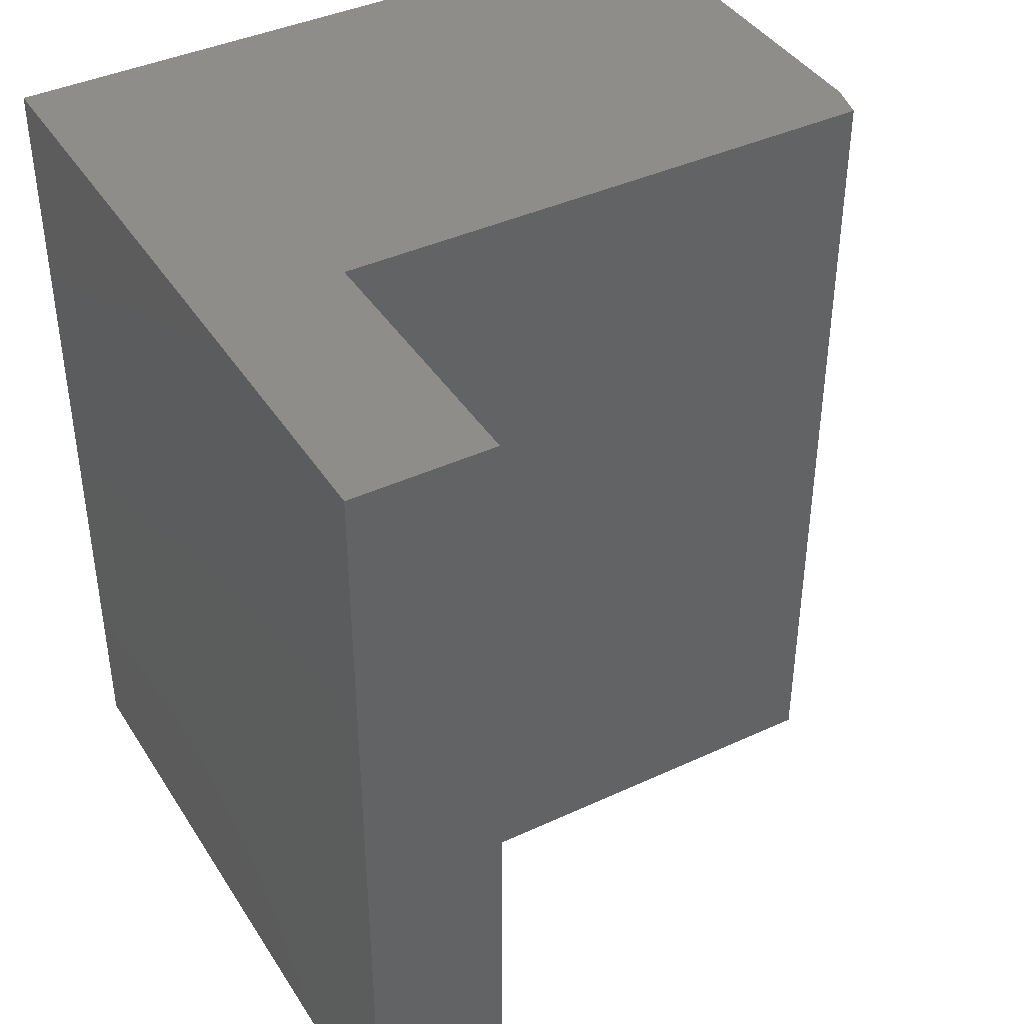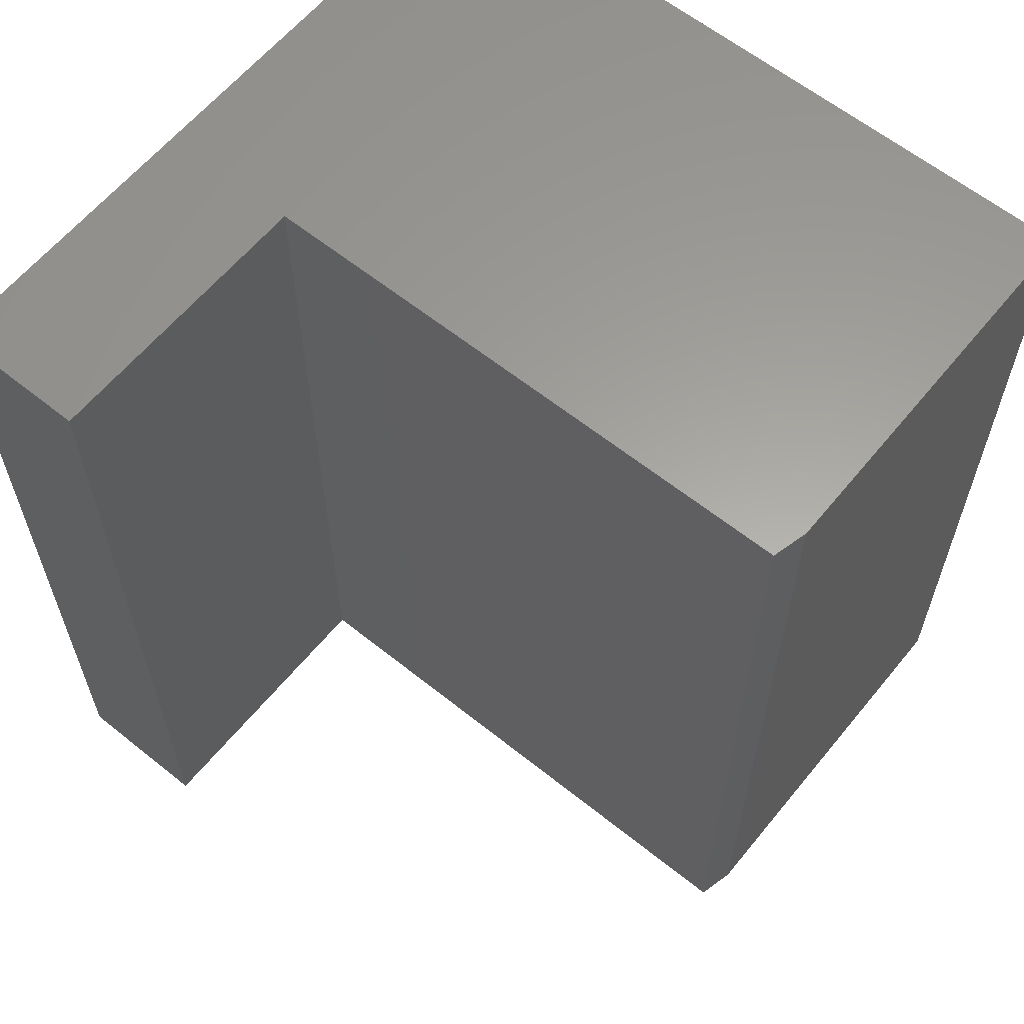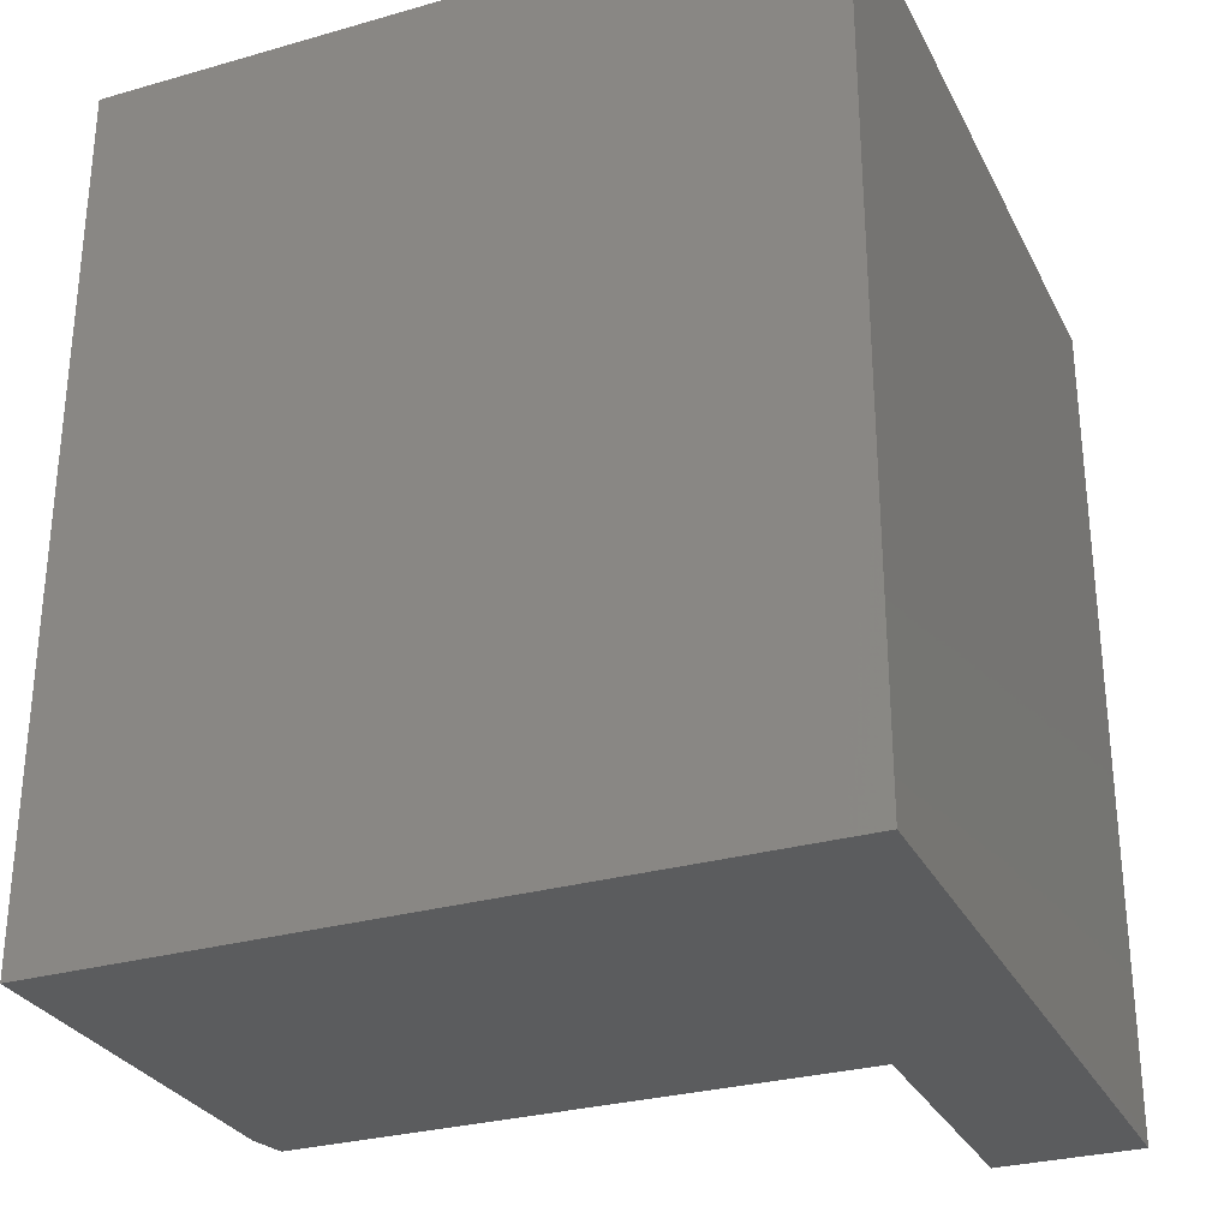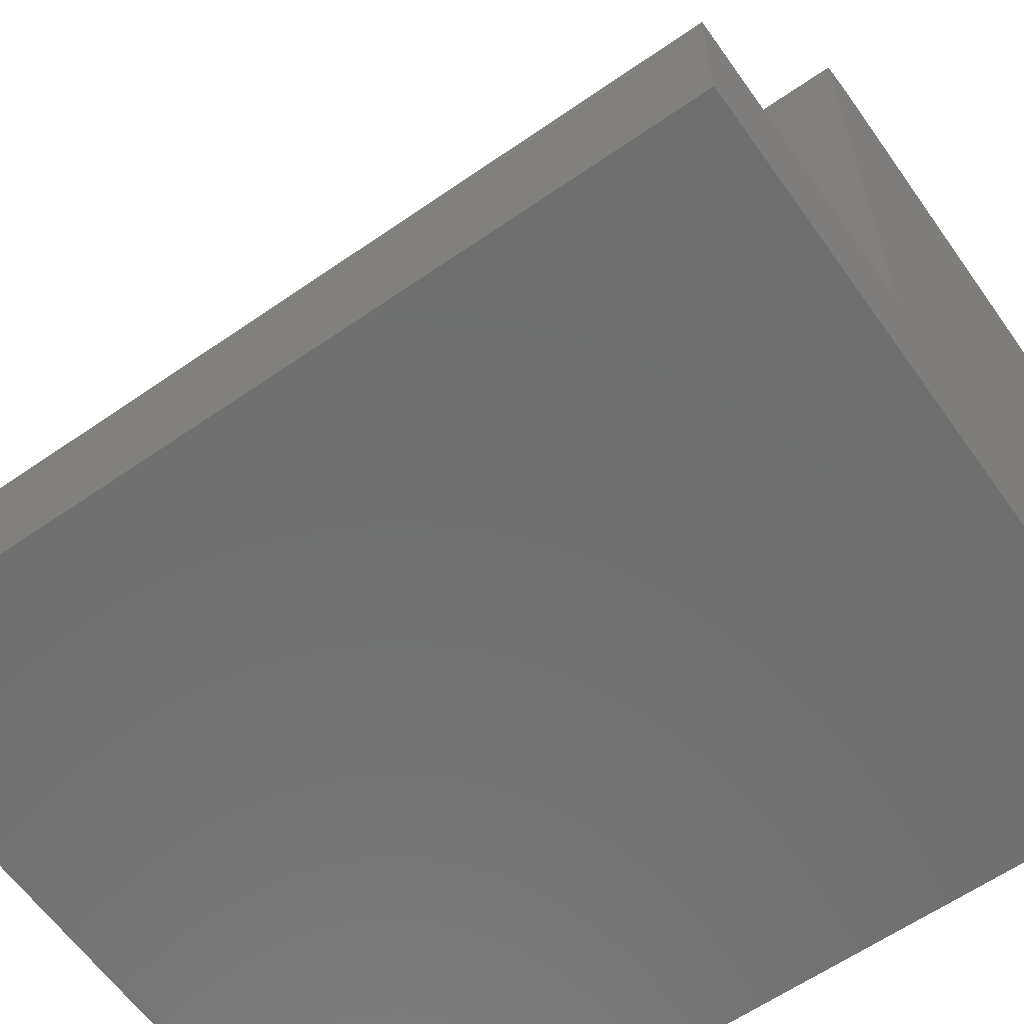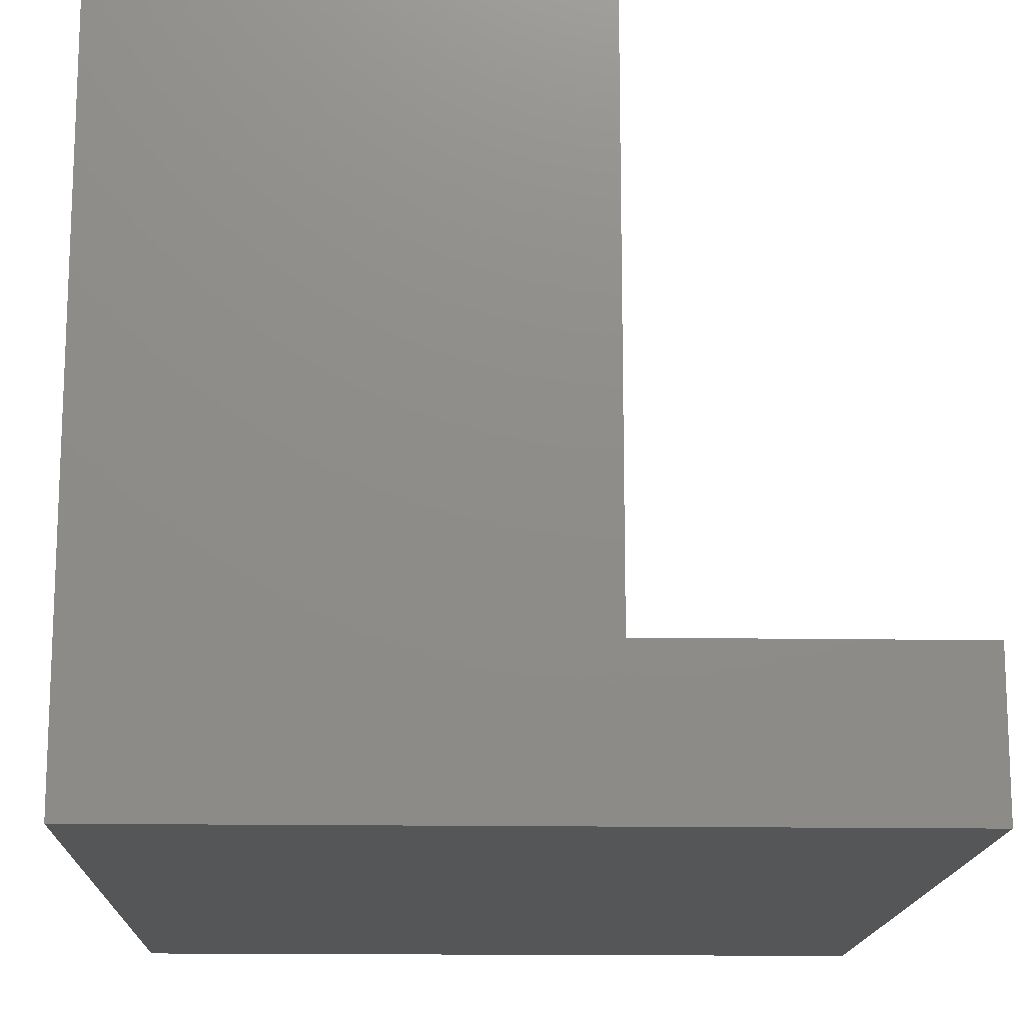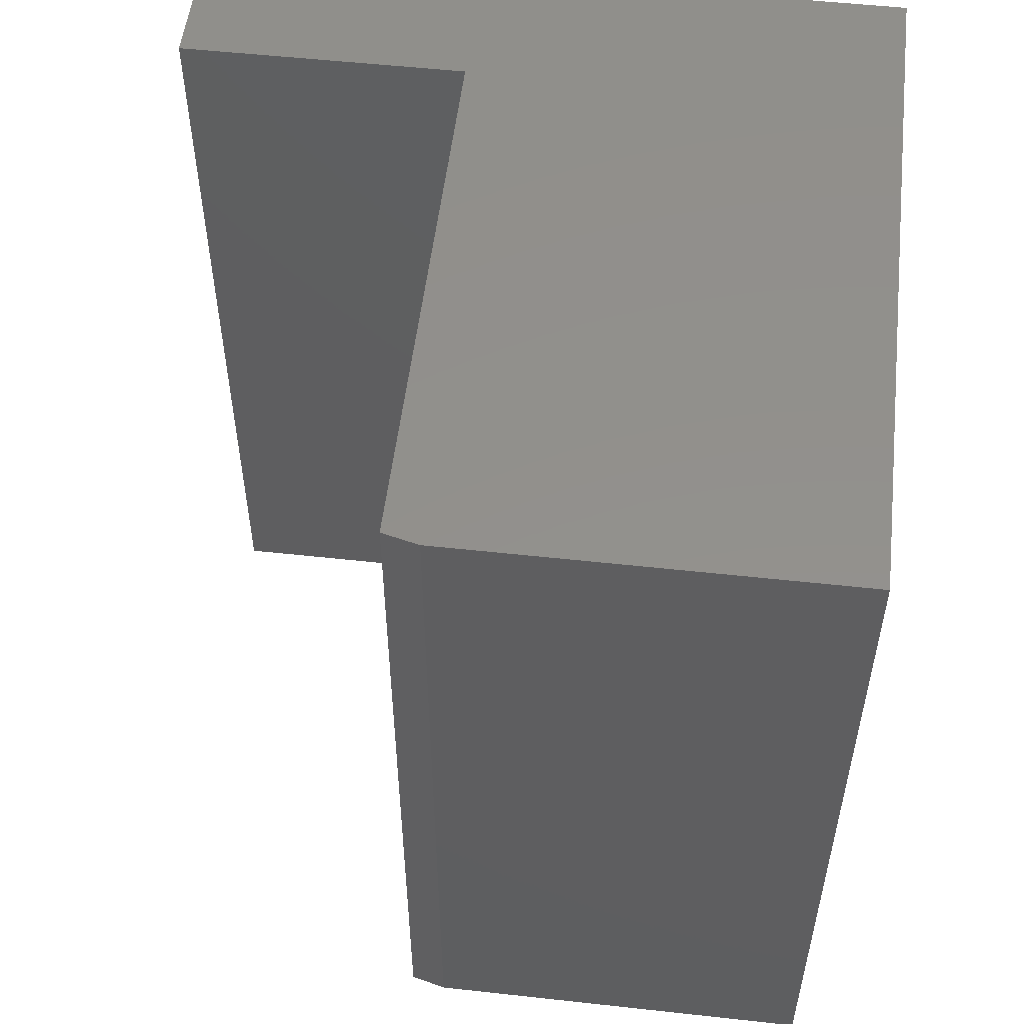
<metadata>
{"format":"stl","ext":"stl","renderer":"f3d","projection":"perspective","resolution":1024,"background":"white","views":[{"elev":40.6,"azim":-119.6,"up":"+Y"},{"elev":61.5,"azim":-50.8,"up":"+Y"},{"elev":-29.3,"azim":112.8,"up":"+Y"},{"elev":-61.6,"azim":-54.8,"up":"+Z"},{"elev":-15.3,"azim":178.1,"up":"+Z"},{"elev":53.6,"azim":6.7,"up":"+Y"}]}
</metadata>
<code>
# stl→obj: 14 verts, 24 faces
v -0.375 -0.75 -0.2422
v -0.375 -0.75 -0.3672
v -0.125 -0.75 -0.2422
v 0.25 -0.75 -0.3672
v -0.125 -0.75 0.25
v 0.25 -0.75 0.2578
v -0.09375 -0.75 0.2578
v -0.09375 5.031e-17 0.2578
v 0.25 6.939e-17 0.2578
v -0.125 4.814e-17 0.25
v 0.25 3.469e-17 -0.3672
v -0.125 2.082e-17 -0.2422
v -0.375 0 -0.3672
v -0.375 6.939e-18 -0.2422
f 1 2 3
f 3 2 4
f 3 4 5
f 5 4 6
f 5 6 7
f 8 9 10
f 10 9 11
f 10 11 12
f 12 11 13
f 12 13 14
f 10 12 5
f 5 12 3
f 9 8 6
f 6 8 7
f 7 8 5
f 5 8 10
f 14 13 1
f 1 13 2
f 12 14 3
f 3 14 1
f 11 9 4
f 4 9 6
f 13 11 2
f 2 11 4

</code>
